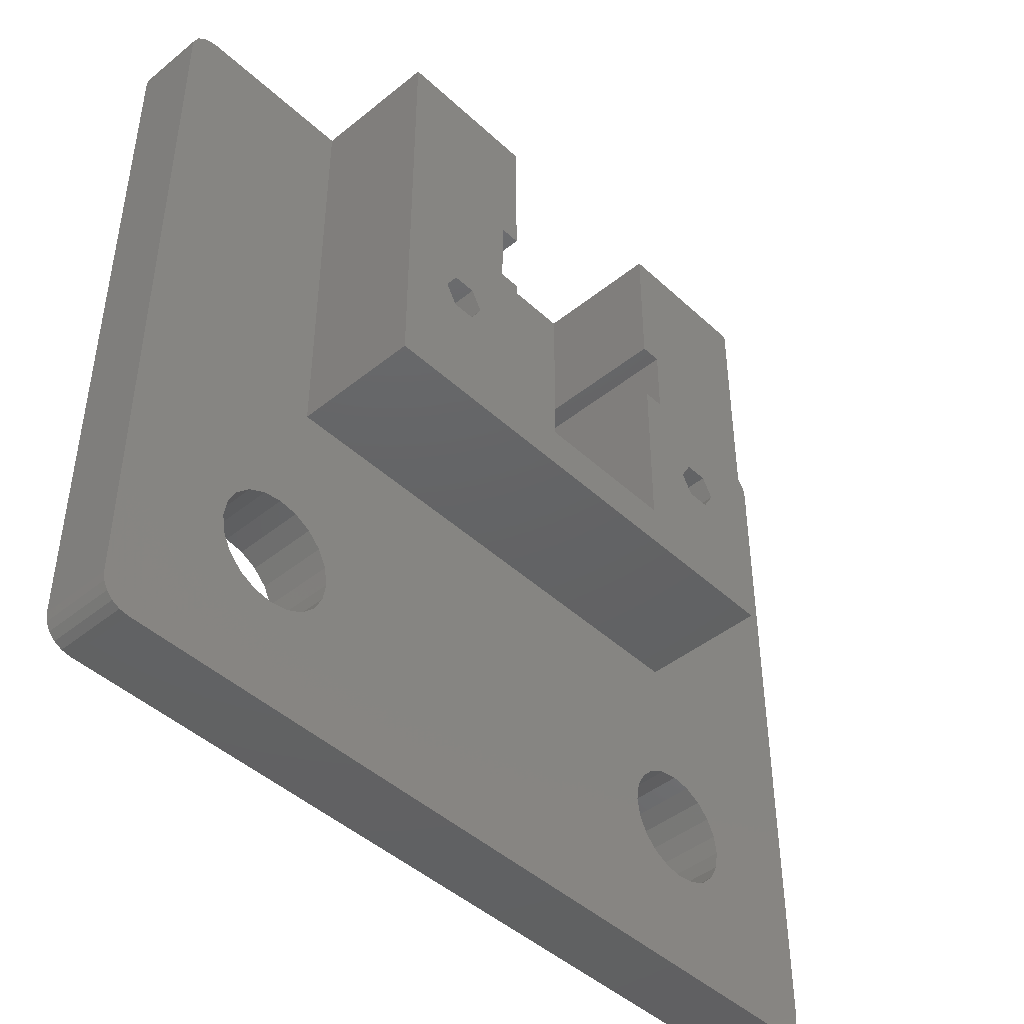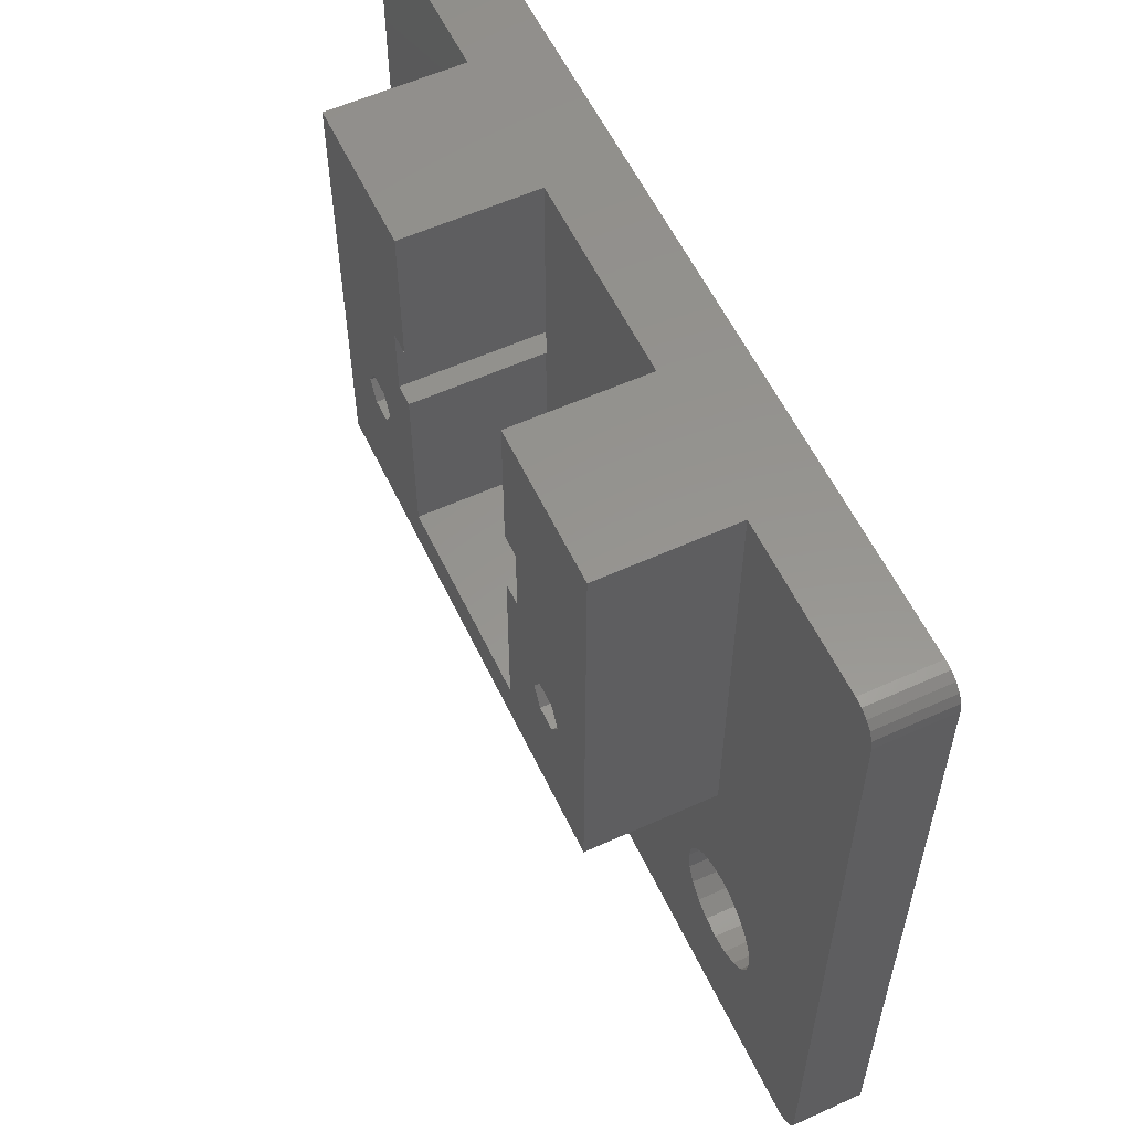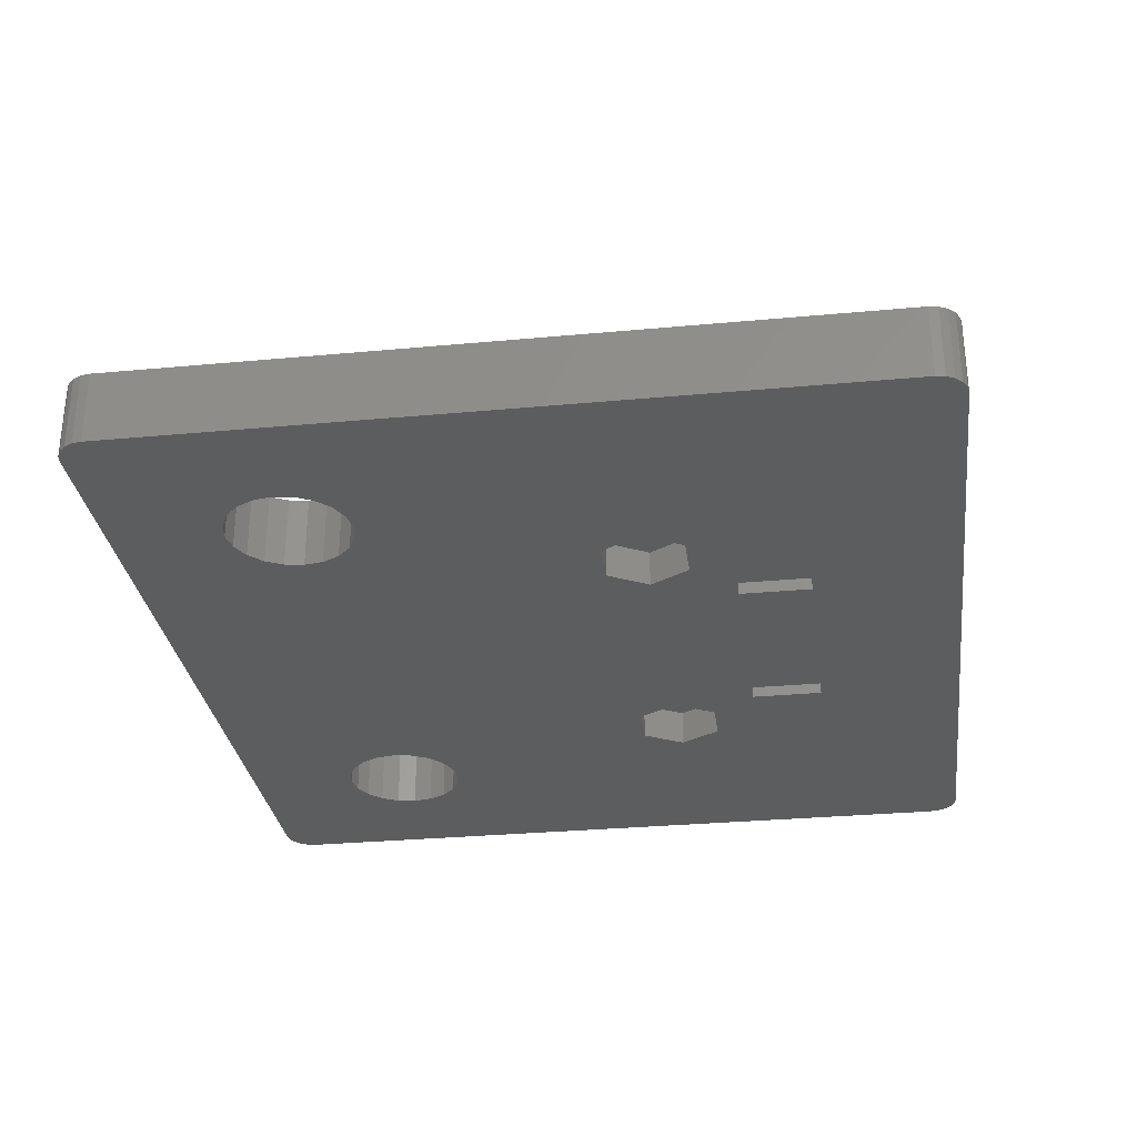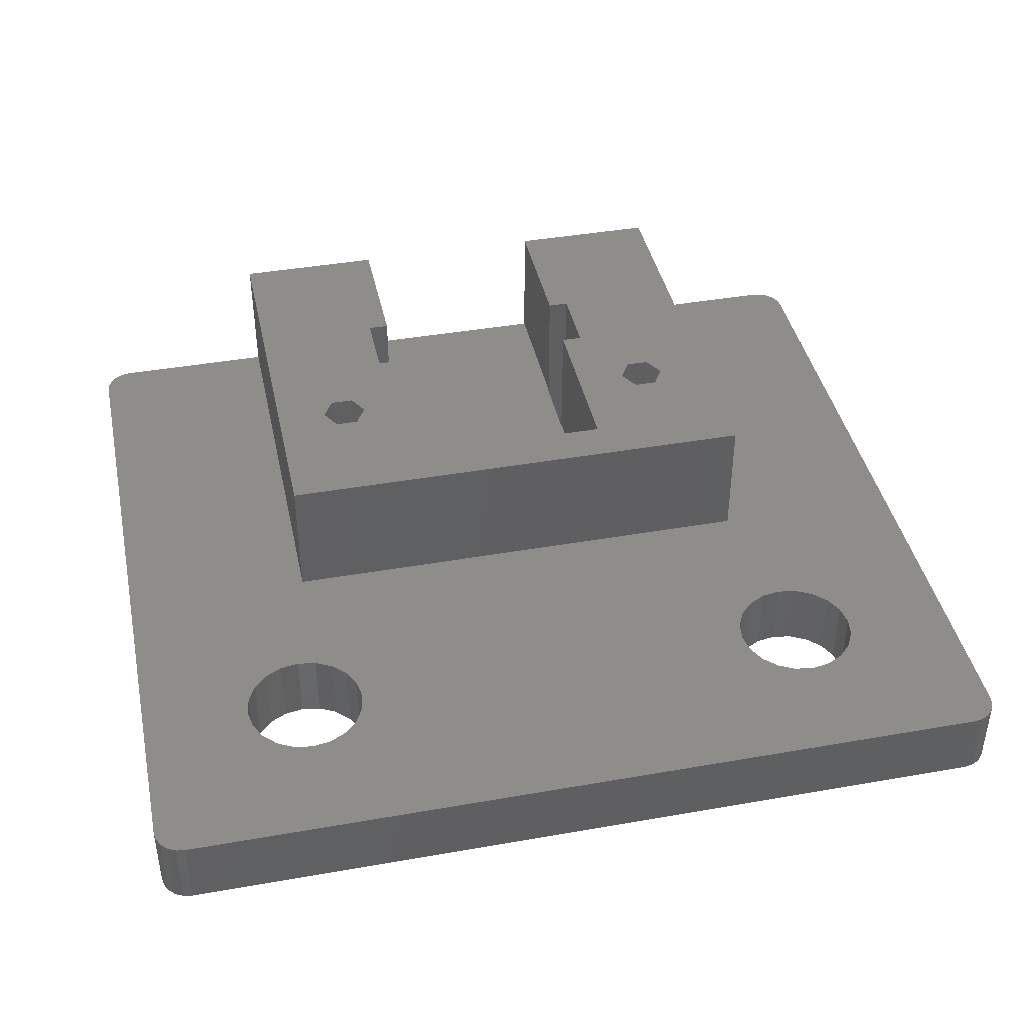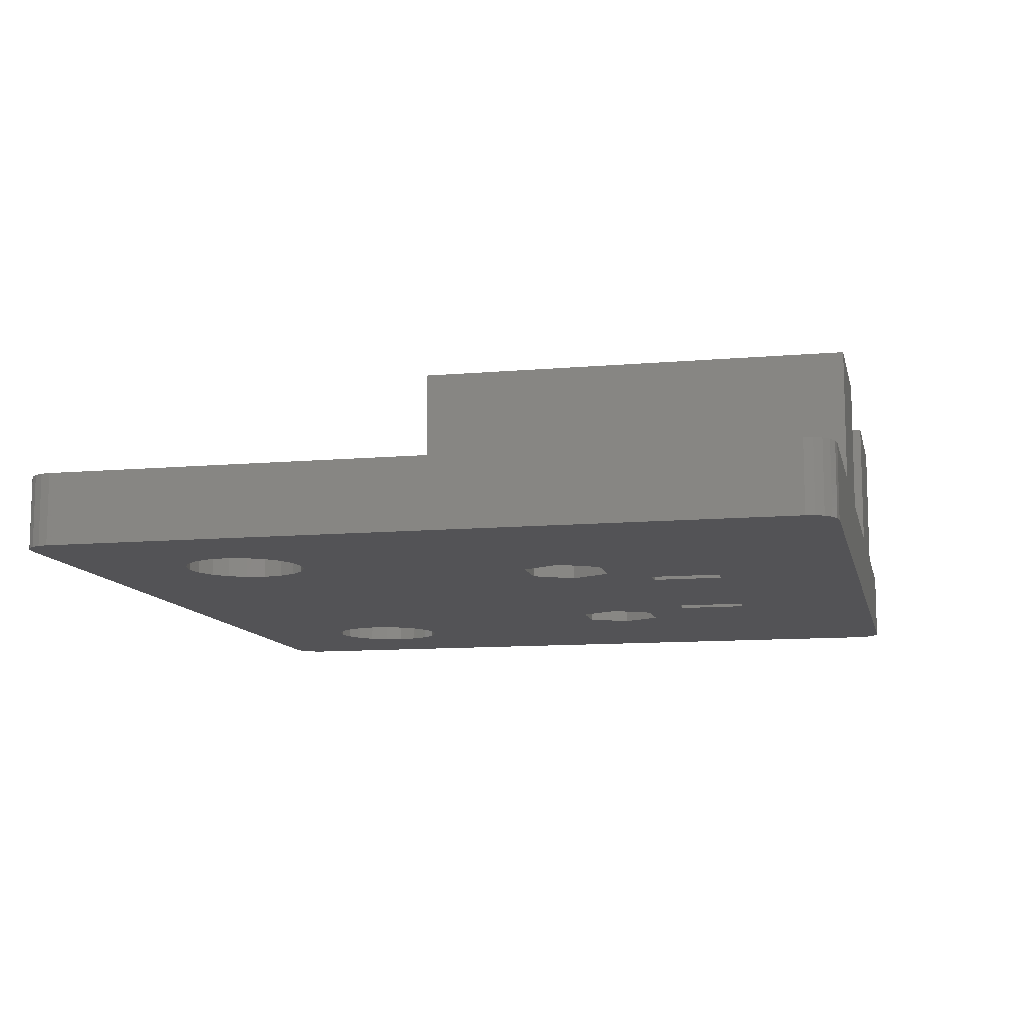
<metadata>
{"format":"stl","ext":"stl","renderer":"f3d","projection":"perspective","resolution":1024,"background":"white","views":[{"elev":-44.7,"azim":-46.9,"up":"+Y"},{"elev":57.3,"azim":64.8,"up":"+Y"},{"elev":-30.3,"azim":97.7,"up":"+Z"},{"elev":41.4,"azim":-12.0,"up":"+Z"},{"elev":-10.8,"azim":102.4,"up":"+Z"}]}
</metadata>
<code>
# stl→obj: 228 verts, 492 faces
v -30.82 -25.5 0
v -30.82 -25.5 5
v -30.82 25.5 0
v -30.82 25.5 5
v -30.72 -26.12 0
v -30.72 -26.12 5
v -30.72 26.12 0
v -30.44 26.68 0
v -30 27.12 0
v -29.44 27.4 0
v -28.82 27.5 0
v -8.45 17.5 0
v 28.82 27.5 0
v 10.6 9.521 0
v 30.82 25.5 0
v 13.8 9.521 0
v 10.6 3.979 0
v -14.88 -16.91 0
v -14.67 -15.6 0
v 13.8 3.979 0
v 30.82 -25.5 0
v 30.72 -26.12 0
v 30.44 -26.68 0
v 30 -27.12 0
v 29.44 -27.4 0
v 28.82 -27.5 0
v -28.82 -27.5 0
v -29.44 -27.4 0
v -30 -27.12 0
v -30.44 -26.68 0
v -23.17 -15.6 0
v -22.96 -16.91 0
v -22.36 -18.1 0
v -17.61 -19.64 0
v -18.92 -19.85 0
v -15.48 -13.1 0
v 9 6.75 0
v -14.88 -14.29 0
v -21.42 -19.04 0
v -20.23 -19.64 0
v -16.42 -19.04 0
v -15.48 -18.1 0
v -17.61 -11.56 0
v -16.42 -12.16 0
v -18.92 -11.35 0
v -20.23 -11.56 0
v -21.42 -12.16 0
v -22.36 -13.1 0
v -22.96 -14.29 0
v -15.4 6.75 0
v 6.95 12.5 0
v -10.6 9.521 0
v 6.95 17.5 0
v -13.8 3.979 0
v -10.6 3.979 0
v 8.45 17.5 0
v 8.45 12.5 0
v -13.8 9.521 0
v -6.95 17.5 0
v -8.45 12.5 0
v -9 6.75 0
v -6.95 12.5 0
v 30.44 26.68 0
v 30.72 26.12 0
v 29.44 27.4 0
v 30 27.12 0
v 15.4 6.75 0
v 22.36 -13.1 0
v 14.67 -15.6 0
v 14.88 -16.91 0
v 15.48 -18.1 0
v 16.42 -19.04 0
v 17.61 -19.64 0
v 20.23 -19.64 0
v 18.92 -19.85 0
v 21.42 -19.04 0
v 22.96 -14.29 0
v 22.36 -18.1 0
v 17.61 -11.56 0
v 18.92 -11.35 0
v 22.96 -16.91 0
v 20.23 -11.56 0
v 23.17 -15.6 0
v 21.42 -12.16 0
v 16.42 -12.16 0
v 15.48 -13.1 0
v 14.88 -14.29 0
v -30.72 26.12 5
v -30 -27.12 5
v -30.44 -26.68 5
v -29.44 -27.4 5
v -28.82 -27.5 5
v -22.96 -14.29 5
v 22.36 -18.1 5
v 21.42 -19.04 5
v 30.44 -26.68 5
v 17.4 -2.5 5
v 15.48 -13.1 5
v 16.42 -12.16 5
v 29.44 -27.4 5
v 30 -27.12 5
v -21.42 -12.16 5
v -20.23 -11.56 5
v -17.4 -2.5 5
v 30.82 25.5 5
v 30.82 -25.5 5
v -23.17 -15.6 5
v 22.96 -14.29 5
v 23.17 -15.6 5
v -28.82 27.5 5
v -17.4 27.5 5
v -29.44 27.4 5
v -30 27.12 5
v -30.44 26.68 5
v -22.36 -18.1 5
v -22.96 -16.91 5
v -22.36 -13.1 5
v -16.42 -12.16 5
v -15.48 -13.1 5
v 28.82 -27.5 5
v -18.92 -11.35 5
v -17.61 -11.56 5
v -14.88 -14.29 5
v -15.48 -18.1 5
v -16.42 -19.04 5
v -14.67 -15.6 5
v -14.88 -16.91 5
v -17.61 -19.64 5
v -18.92 -19.85 5
v -20.23 -19.64 5
v -21.42 -19.04 5
v 15.48 -18.1 5
v 14.88 -16.91 5
v 20.23 -19.64 5
v 18.92 -19.85 5
v 30.72 -26.12 5
v 17.61 -11.56 5
v 18.92 -11.35 5
v 22.96 -16.91 5
v 20.23 -11.56 5
v 21.42 -12.16 5
v 22.36 -13.1 5
v 17.61 -19.64 5
v 16.42 -19.04 5
v 17.4 27.5 5
v 29.44 27.4 5
v 28.82 27.5 5
v 30 27.12 5
v 30.44 26.68 5
v 30.72 26.12 5
v 14.88 -14.29 5
v 14.67 -15.6 5
v -7 27.5 5
v -17.4 27.5 13.99
v 7 27.5 5
v 7 27.5 13.99
v 17.4 27.5 13.99
v -7 27.5 13.99
v -13.8 9.521 2.5
v -15.4 6.75 2.5
v -13.8 3.979 2.5
v -10.6 9.521 2.5
v -9 6.75 2.5
v -10.6 3.979 2.5
v -8.45 17.5 13.99
v -8.45 12.5 13.99
v -6.95 17.5 5
v -7 17.5 5
v -7 17.5 13.99
v -6.95 12.5 5
v -7 12.5 13.99
v -7 12.5 5
v 6.95 17.5 5
v 6.95 12.5 5
v 8.45 17.5 13.99
v 7 17.5 13.99
v 7 17.5 5
v 8.45 12.5 13.99
v 7 12.5 5
v 7 12.5 13.99
v 10.6 9.521 2.5
v 9 6.75 2.5
v 10.6 3.979 2.5
v 13.8 9.521 2.5
v 15.4 6.75 2.5
v 13.8 3.979 2.5
v -17.4 -2.5 13.99
v 17.4 -2.5 13.99
v 7 0.5 13.99
v 11.4 5.364 13.99
v -13.8 6.75 13.99
v -13 8.136 13.99
v 11.4 8.136 13.99
v 13 8.136 13.99
v -10.6 6.75 13.99
v -11.4 5.364 13.99
v -7 0.5 13.99
v -13 5.364 13.99
v -11.4 8.136 13.99
v 10.6 6.75 13.99
v 13.8 6.75 13.99
v 13 5.364 13.99
v -7 0.5 5
v 7 0.5 5
v -13 8.136 2.5
v -11.4 8.136 2.5
v -10.6 6.75 2.5
v -13 5.364 2.5
v -13.8 6.75 2.5
v -11.4 5.364 2.5
v 11.4 8.136 2.5
v 13 8.136 2.5
v 13.8 6.75 2.5
v 11.4 5.364 2.5
v 10.6 6.75 2.5
v 13 5.364 2.5
v -13 5.364 2.9
v -13.8 6.75 2.9
v -11.4 5.364 2.9
v -10.6 6.75 2.9
v -11.4 8.136 2.9
v -13 8.136 2.9
v 11.4 5.364 2.9
v 10.6 6.75 2.9
v 13 5.364 2.9
v 13.8 6.75 2.9
v 13 8.136 2.9
v 11.4 8.136 2.9
f 1 2 3
f 3 2 4
f 1 5 2
f 2 5 6
f 1 3 5
f 5 3 7
f 5 7 8
f 5 8 9
f 5 9 10
f 5 10 11
f 12 11 13
f 14 15 16
f 17 18 19
f 20 15 21
f 5 21 22
f 5 22 23
f 5 23 24
f 5 24 25
f 5 25 26
f 5 26 27
f 5 27 28
f 5 28 29
f 5 29 30
f 5 11 31
f 5 31 32
f 5 32 33
f 34 21 35
f 36 37 38
f 5 39 40
f 5 40 35
f 5 35 21
f 41 21 34
f 17 41 42
f 17 19 38
f 43 13 44
f 45 13 43
f 46 11 45
f 47 11 46
f 48 11 47
f 49 11 48
f 31 11 49
f 45 11 50
f 51 52 53
f 45 50 54
f 17 38 37
f 45 54 55
f 56 13 57
f 53 13 56
f 58 11 52
f 53 52 13
f 50 11 58
f 52 11 12
f 59 12 13
f 52 12 60
f 51 61 52
f 52 60 62
f 52 62 13
f 51 55 61
f 59 13 62
f 45 55 51
f 14 63 64
f 45 51 57
f 45 57 13
f 37 36 14
f 14 64 15
f 44 65 66
f 44 66 63
f 16 15 67
f 67 15 20
f 68 20 21
f 44 14 36
f 44 63 14
f 41 17 69
f 41 69 70
f 41 70 71
f 41 71 72
f 41 72 73
f 41 73 21
f 74 21 75
f 76 21 74
f 68 21 77
f 76 78 21
f 79 17 80
f 78 81 21
f 80 17 82
f 81 83 21
f 82 17 84
f 83 77 21
f 17 20 68
f 84 17 68
f 85 17 79
f 86 17 85
f 87 17 86
f 69 17 87
f 39 5 33
f 75 21 73
f 17 42 18
f 44 13 65
f 3 4 7
f 7 4 88
f 4 2 6
f 89 4 90
f 90 4 6
f 91 4 89
f 92 4 91
f 93 4 92
f 94 95 96
f 97 98 99
f 95 100 101
f 102 103 104
f 105 97 106
f 107 93 92
f 108 109 106
f 110 4 111
f 112 4 110
f 113 4 112
f 114 4 113
f 88 4 114
f 115 116 92
f 116 107 92
f 104 4 93
f 117 102 104
f 104 93 117
f 118 119 120
f 121 104 103
f 122 104 121
f 120 104 122
f 119 123 120
f 120 122 118
f 124 125 120
f 120 123 126
f 120 126 127
f 120 127 124
f 120 125 92
f 125 128 92
f 128 129 92
f 129 130 92
f 130 131 92
f 131 115 92
f 132 133 104
f 104 111 4
f 134 135 120
f 95 134 100
f 94 136 106
f 94 96 136
f 97 99 137
f 97 137 138
f 109 139 106
f 97 138 140
f 139 94 106
f 97 140 141
f 97 142 106
f 97 141 142
f 142 108 106
f 96 95 101
f 100 134 120
f 120 143 104
f 143 144 104
f 144 132 104
f 145 146 147
f 145 148 146
f 145 149 148
f 145 150 149
f 145 105 150
f 145 97 105
f 97 151 98
f 135 143 120
f 152 104 133
f 151 104 152
f 97 104 151
f 5 30 6
f 6 30 90
f 90 30 29
f 89 90 29
f 89 29 28
f 91 89 28
f 91 28 27
f 92 91 27
f 92 27 26
f 120 92 26
f 120 26 25
f 100 120 25
f 100 25 24
f 101 100 24
f 101 24 23
f 96 101 23
f 96 23 22
f 136 96 22
f 136 22 21
f 106 136 21
f 106 21 15
f 105 106 15
f 15 64 150
f 105 15 150
f 64 63 149
f 150 64 149
f 66 148 63
f 63 148 149
f 65 146 66
f 66 146 148
f 13 147 65
f 65 147 146
f 11 110 13
f 13 110 111
f 153 111 154
f 13 111 153
f 145 13 155
f 13 153 155
f 156 145 155
f 145 156 157
f 147 13 145
f 153 154 158
f 10 112 11
f 11 112 110
f 9 113 10
f 10 113 112
f 8 114 9
f 9 114 113
f 7 88 8
f 8 88 114
f 49 93 107
f 31 49 107
f 107 116 32
f 31 107 32
f 48 117 93
f 49 48 93
f 47 102 117
f 48 47 117
f 46 103 102
f 47 46 102
f 45 121 103
f 46 45 103
f 43 122 121
f 45 43 121
f 44 118 122
f 43 44 122
f 36 119 118
f 44 36 118
f 123 119 38
f 38 119 36
f 126 123 19
f 19 123 38
f 126 19 127
f 127 19 18
f 127 18 124
f 124 18 42
f 124 42 125
f 125 42 41
f 125 41 128
f 128 41 34
f 128 34 129
f 129 34 35
f 129 35 130
f 130 35 40
f 130 40 131
f 131 40 39
f 131 39 115
f 115 39 33
f 116 115 33
f 32 116 33
f 58 159 160
f 50 58 160
f 160 161 54
f 50 160 54
f 52 162 159
f 58 52 159
f 163 162 61
f 61 162 52
f 163 61 164
f 164 61 55
f 164 55 161
f 161 55 54
f 12 165 166
f 60 12 166
f 59 167 168
f 165 59 168
f 169 165 168
f 165 12 59
f 167 59 170
f 170 59 62
f 171 172 166
f 62 172 170
f 166 172 62
f 166 62 60
f 53 173 174
f 51 53 174
f 56 175 176
f 173 56 177
f 177 56 176
f 53 56 173
f 175 56 178
f 178 56 57
f 179 180 178
f 179 178 57
f 179 57 174
f 57 51 174
f 14 181 182
f 37 14 182
f 182 183 17
f 37 182 17
f 16 184 181
f 14 16 181
f 185 184 67
f 67 184 16
f 185 67 186
f 186 67 20
f 186 20 183
f 183 20 17
f 87 151 152
f 69 87 152
f 152 133 70
f 69 152 70
f 86 98 151
f 87 86 151
f 85 99 98
f 86 85 98
f 79 137 99
f 85 79 99
f 80 138 137
f 79 80 137
f 82 140 138
f 80 82 138
f 84 141 140
f 82 84 140
f 68 142 141
f 84 68 141
f 108 142 77
f 77 142 68
f 109 108 83
f 83 108 77
f 109 83 139
f 139 83 81
f 139 81 94
f 94 81 78
f 94 78 95
f 95 78 76
f 95 76 134
f 134 76 74
f 134 74 135
f 135 74 75
f 135 75 143
f 143 75 73
f 143 73 144
f 144 73 72
f 144 72 132
f 132 72 71
f 133 132 71
f 70 133 71
f 104 187 111
f 111 187 154
f 187 104 97
f 188 187 97
f 188 97 145
f 157 188 145
f 189 187 188
f 157 156 188
f 180 189 190
f 156 176 175
f 191 192 154
f 193 194 175
f 195 196 197
f 197 187 189
f 198 187 197
f 166 197 171
f 165 169 154
f 154 197 166
f 166 165 154
f 196 198 197
f 191 187 198
f 154 187 191
f 154 192 199
f 154 195 197
f 154 199 195
f 200 178 180
f 169 158 154
f 200 193 178
f 180 190 200
f 156 175 194
f 156 201 188
f 156 194 201
f 190 189 188
f 201 202 188
f 175 178 193
f 202 190 188
f 156 155 176
f 176 155 177
f 172 203 204
f 170 172 204
f 174 170 204
f 179 174 204
f 177 155 173
f 155 153 168
f 155 168 167
f 173 170 174
f 167 173 155
f 167 170 173
f 153 158 169
f 168 153 169
f 205 159 206
f 207 163 164
f 208 164 161
f 209 161 160
f 210 164 208
f 206 163 207
f 162 163 206
f 162 206 159
f 209 159 205
f 208 161 209
f 159 209 160
f 207 164 210
f 172 171 197
f 203 172 197
f 180 179 189
f 189 179 204
f 211 181 212
f 213 185 186
f 214 186 183
f 215 183 182
f 216 186 214
f 212 185 213
f 184 185 212
f 184 212 181
f 215 181 211
f 214 183 215
f 181 215 182
f 213 186 216
f 189 204 197
f 197 204 203
f 191 198 217
f 218 191 217
f 196 219 198
f 198 219 217
f 195 220 196
f 196 220 219
f 195 199 220
f 220 199 221
f 221 199 192
f 222 221 192
f 222 192 191
f 218 222 191
f 200 190 223
f 224 200 223
f 202 225 190
f 190 225 223
f 201 226 202
f 202 226 225
f 201 194 226
f 226 194 227
f 227 194 193
f 228 227 193
f 228 193 200
f 224 228 200
f 210 210 208
f 208 210 208
f 209 208 208
f 209 209 208
f 205 205 209
f 209 205 209
f 206 206 205
f 205 206 205
f 207 206 207
f 207 206 206
f 207 207 210
f 210 207 210
f 215 214 214
f 215 215 214
f 216 216 214
f 214 216 214
f 211 211 215
f 215 211 215
f 212 212 211
f 211 212 211
f 213 212 213
f 213 212 212
f 213 213 216
f 216 213 216
f 222 218 217
f 220 222 219
f 219 222 217
f 221 222 220
f 228 224 223
f 226 228 225
f 225 228 223
f 227 228 226
f 209 205 208
f 208 205 206
f 208 206 207
f 208 207 210
f 215 211 214
f 214 211 212
f 214 212 213
f 214 213 216

</code>
